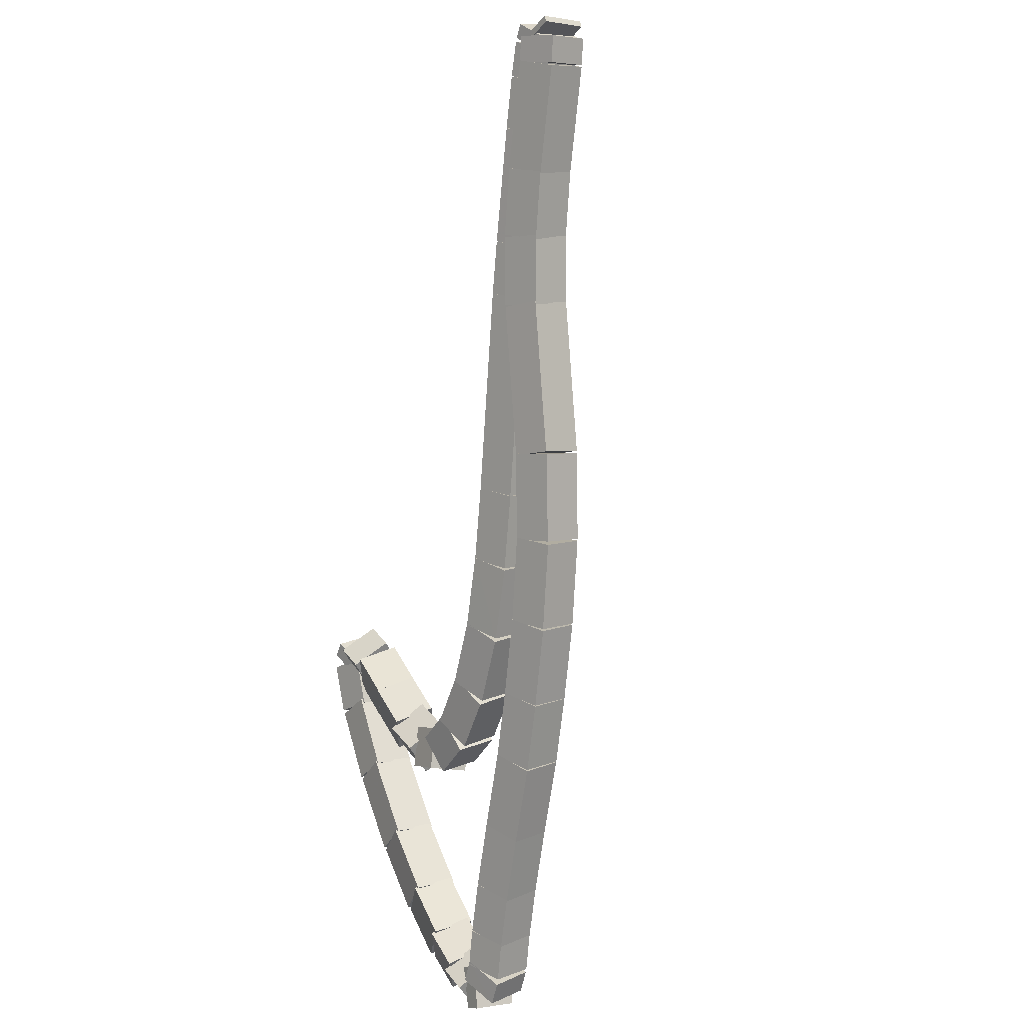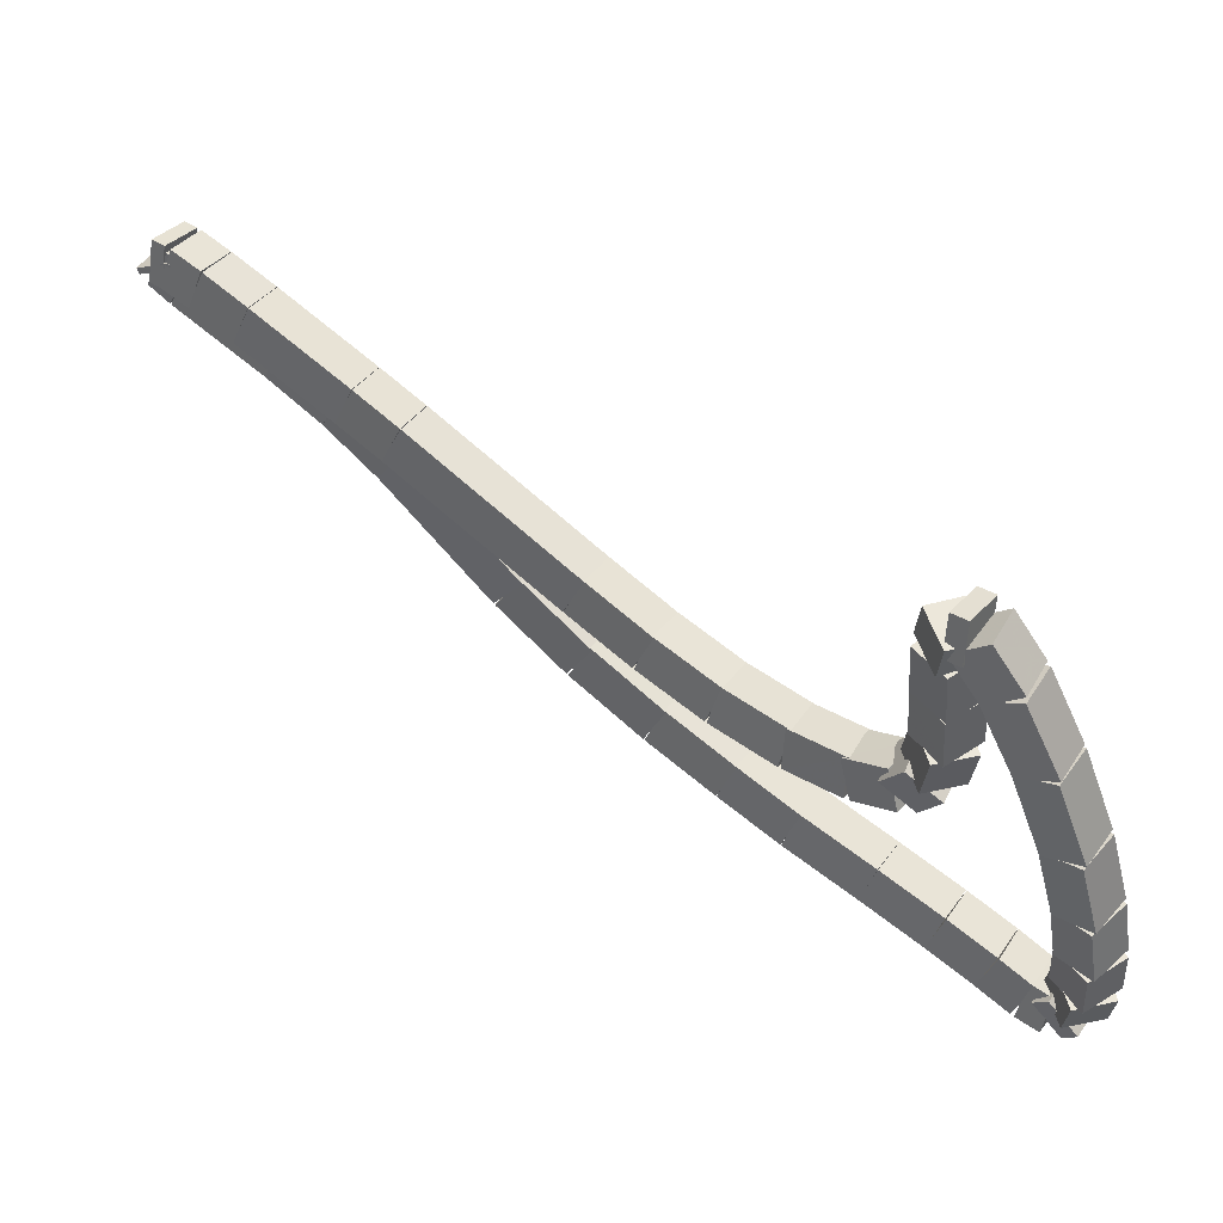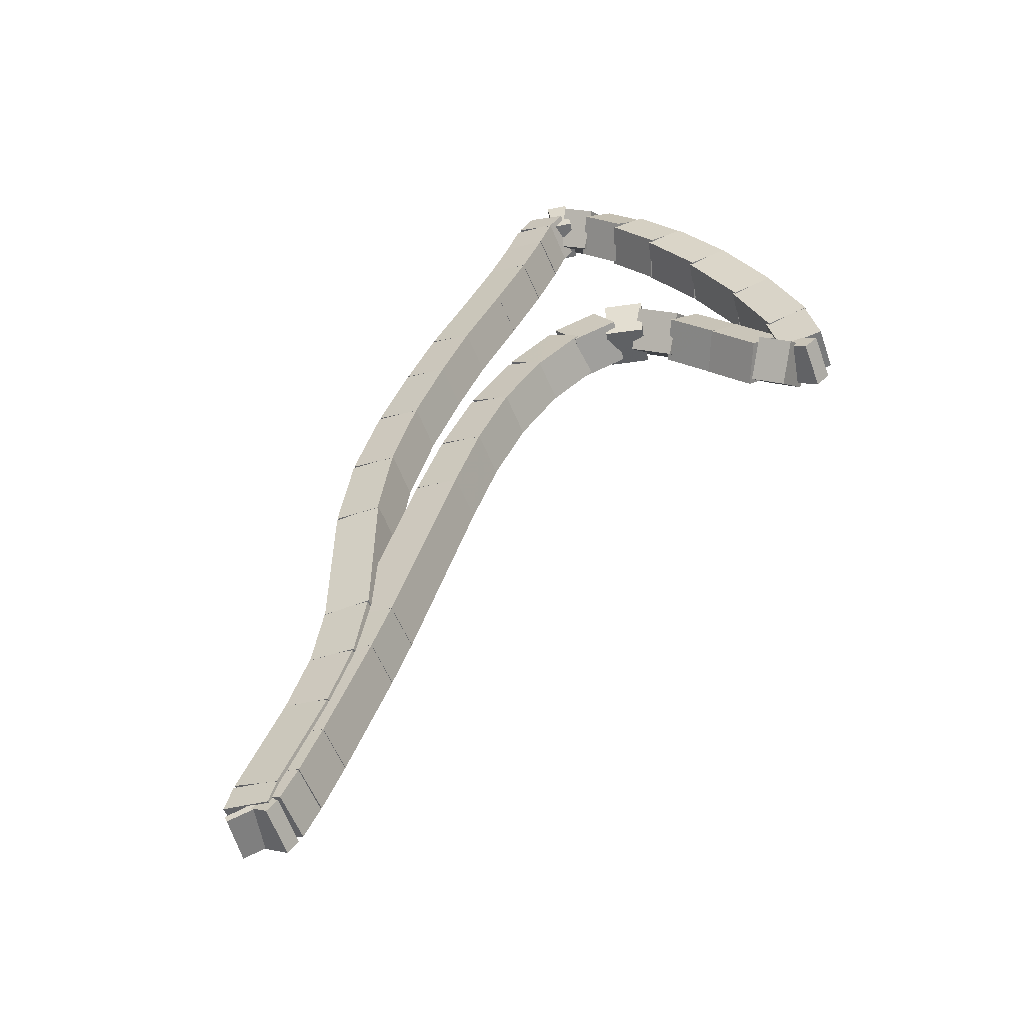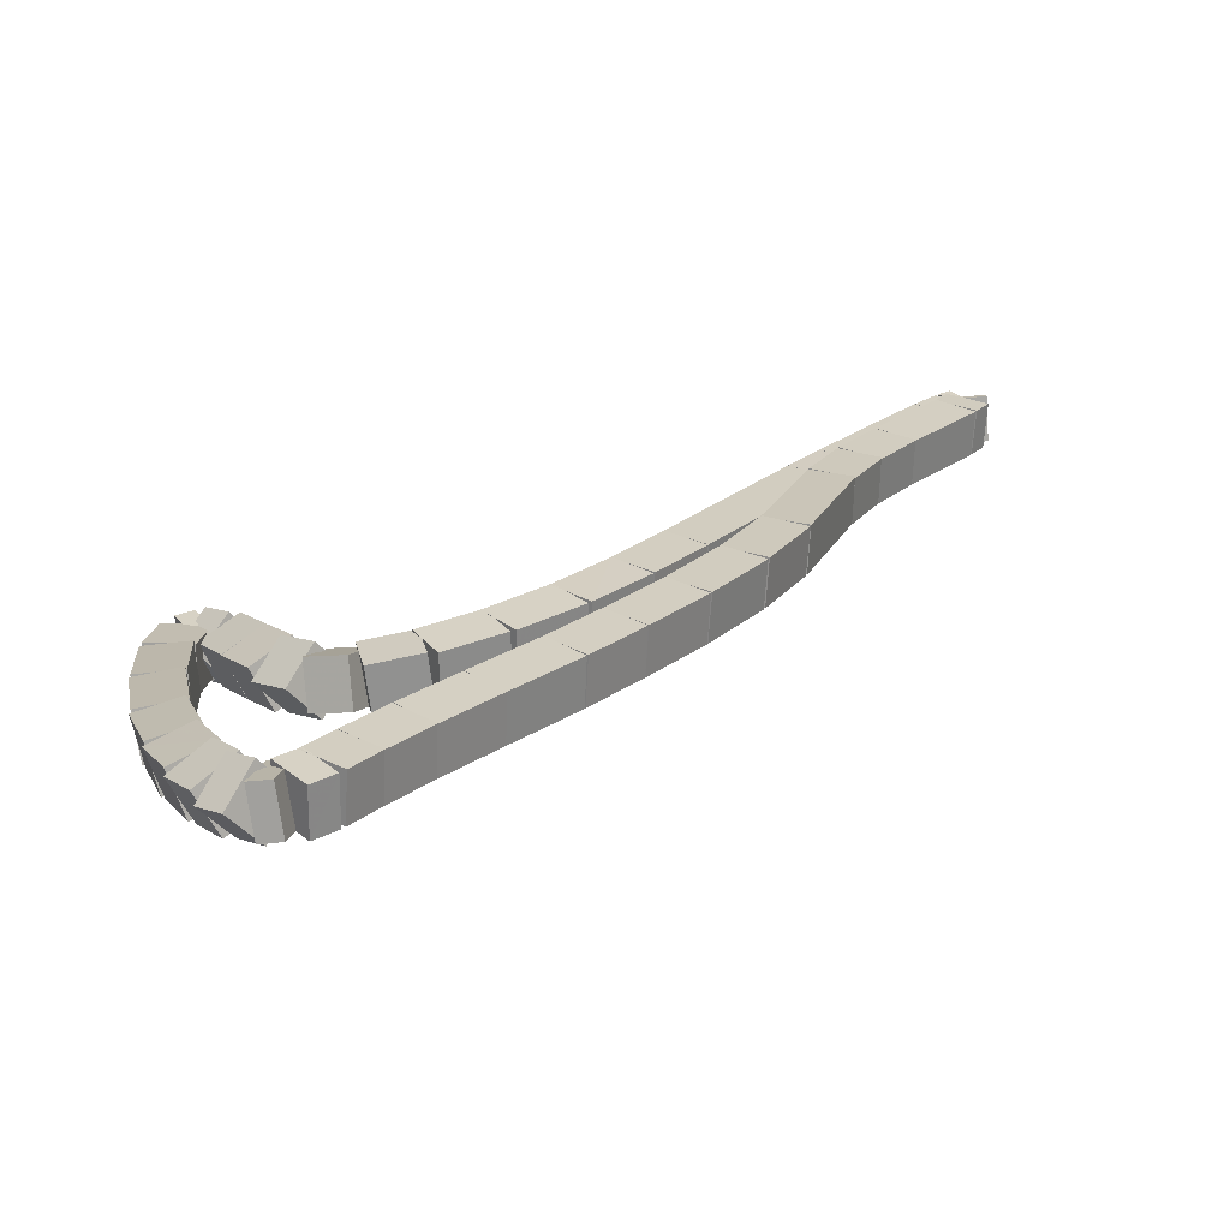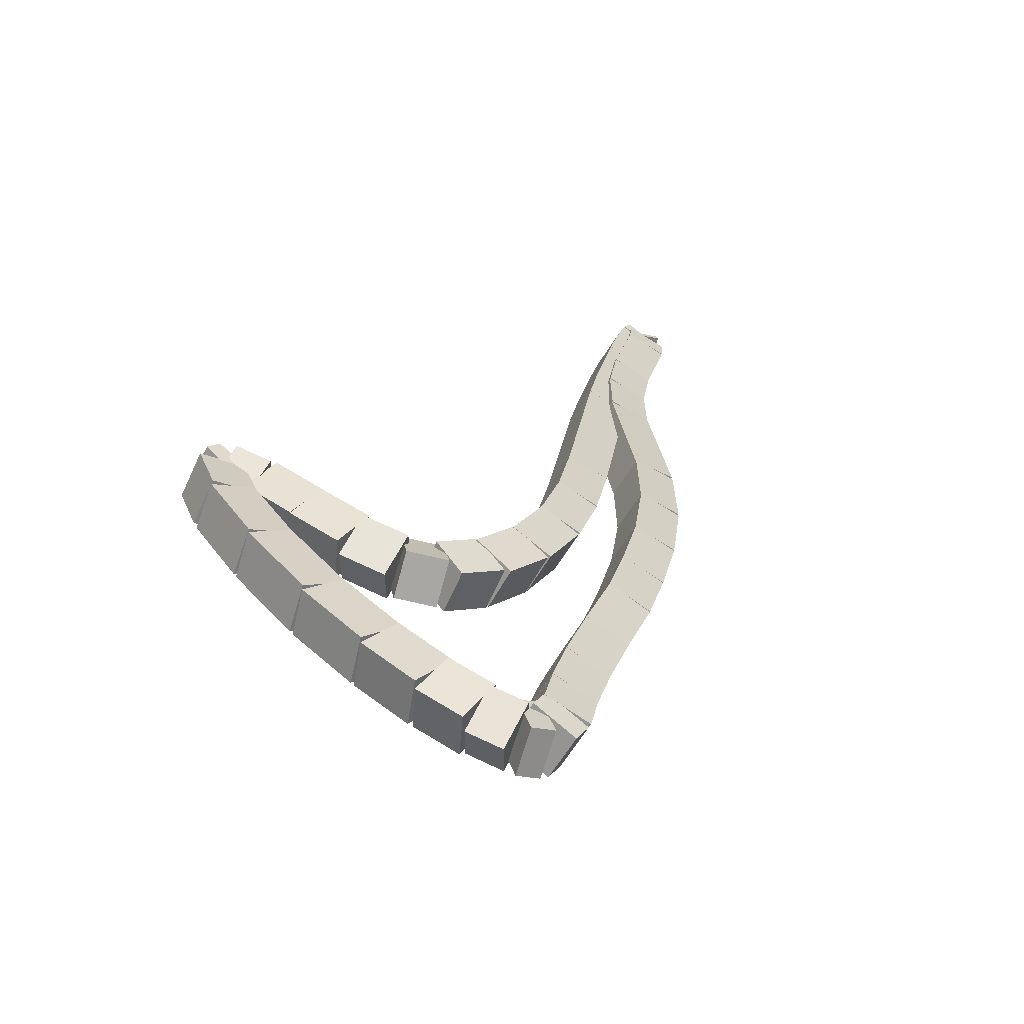
<metadata>
{"format":"obj","ext":"obj","renderer":"f3d","projection":"perspective","resolution":1024,"background":"white","views":[{"elev":-70.4,"azim":-134.0,"up":"+Z"},{"elev":-8.1,"azim":8.2,"up":"+Y"},{"elev":78.6,"azim":-58.6,"up":"+Y"},{"elev":-28.5,"azim":147.2,"up":"+Y"},{"elev":-18.5,"azim":111.2,"up":"+Y"}]}
</metadata>
<code>
g name
v 10.55 23.75 39.39
v 10.43 23.58 39.59
v 10.31 23.42 39.39
v 10.43 23.59 39.19
v 10.12 24.06 39.4
v 10 23.89 39.6
v 9.883 23.73 39.4
v 9.998 23.9 39.2
f 1 2 3 4
f 6 2 1 5
f 5 1 4 8
f 6 5 8 7
f 8 4 3 7
f 7 3 2 6
g name
v 10.92 23.48 39.38
v 10.8 23.31 39.58
v 10.68 23.15 39.38
v 10.79 23.32 39.18
v 10.55 23.75 39.39
v 10.44 23.58 39.59
v 10.31 23.42 39.39
v 10.43 23.59 39.19
f 9 10 11 12
f 14 10 9 13
f 13 9 12 16
f 14 13 16 15
f 16 12 11 15
f 15 11 10 14
g name
v 11.2 23.26 39.35
v 11.09 23.1 39.55
v 10.95 22.94 39.35
v 11.07 23.11 39.15
v 10.92 23.47 39.38
v 10.81 23.31 39.58
v 10.68 23.16 39.38
v 10.79 23.32 39.18
f 17 18 19 20
f 22 18 17 21
f 21 17 20 24
f 22 21 24 23
f 24 20 19 23
f 23 19 18 22
g name
v 11.4 23.1 39.32
v 11.29 22.93 39.52
v 11.15 22.79 39.32
v 11.25 22.96 39.13
v 11.2 23.26 39.35
v 11.09 23.09 39.55
v 10.95 22.95 39.35
v 11.06 23.12 39.15
f 25 26 27 28
f 30 26 25 29
f 29 25 28 32
f 30 29 32 31
f 32 28 27 31
f 31 27 26 30
g name
v 11.52 23.03 39.34
v 11.39 22.87 39.54
v 11.31 22.69 39.34
v 11.43 22.85 39.14
v 11.38 23.11 39.32
v 11.25 22.96 39.52
v 11.17 22.77 39.32
v 11.29 22.93 39.13
f 33 34 35 36
f 38 34 33 37
f 37 33 36 40
f 38 37 40 39
f 40 36 35 39
f 39 35 34 38
g name
v 11.49 23.06 39.44
v 11.36 22.86 39.58
v 11.51 22.66 39.44
v 11.65 22.87 39.3
v 11.4 23.06 39.34
v 11.26 22.85 39.48
v 11.42 22.66 39.34
v 11.56 22.87 39.21
f 41 42 43 44
f 46 42 41 45
f 45 41 44 48
f 46 45 48 47
f 48 44 43 47
f 47 43 42 46
g name
v 11.38 23.06 39.63
v 11.47 22.81 39.73
v 11.73 22.86 39.63
v 11.64 23.11 39.53
v 11.33 22.96 39.44
v 11.42 22.71 39.54
v 11.68 22.77 39.44
v 11.59 23.01 39.34
f 49 50 51 52
f 54 50 49 53
f 53 49 52 56
f 54 53 56 55
f 56 52 51 55
f 55 51 50 54
g name
v 11.38 23.15 39.88
v 11.56 22.95 39.99
v 11.78 23.09 39.88
v 11.61 23.29 39.77
v 11.36 22.99 39.63
v 11.53 22.79 39.74
v 11.75 22.93 39.63
v 11.58 23.13 39.52
f 57 58 59 60
f 62 58 57 61
f 61 57 60 64
f 62 61 64 63
f 64 60 59 63
f 63 59 58 62
g name
v 11.37 23.34 40.2
v 11.58 23.2 40.32
v 11.76 23.37 40.2
v 11.55 23.52 40.08
v 11.38 23.11 39.88
v 11.59 22.96 40
v 11.78 23.13 39.88
v 11.57 23.28 39.76
f 65 66 67 68
f 70 66 65 69
f 69 65 68 72
f 70 69 72 71
f 72 68 67 71
f 71 67 66 70
g name
v 11.3 23.63 40.58
v 11.53 23.52 40.71
v 11.69 23.71 40.58
v 11.47 23.82 40.45
v 11.37 23.31 40.2
v 11.6 23.21 40.33
v 11.76 23.4 40.2
v 11.53 23.5 40.07
f 73 74 75 76
f 78 74 73 77
f 77 73 76 80
f 78 77 80 79
f 80 76 75 79
f 79 75 74 78
g name
v 11.17 23.99 40.99
v 11.41 23.92 41.13
v 11.55 24.12 40.99
v 11.32 24.19 40.84
v 11.31 23.6 40.58
v 11.54 23.54 40.72
v 11.69 23.74 40.58
v 11.45 23.8 40.44
f 81 82 83 84
f 86 82 81 85
f 85 81 84 88
f 86 85 88 87
f 88 84 83 87
f 87 83 82 86
g name
v 11.01 24.33 41.33
v 11.25 24.29 41.48
v 11.38 24.5 41.33
v 11.14 24.53 41.17
v 11.18 23.97 40.99
v 11.42 23.94 41.14
v 11.54 24.14 40.99
v 11.31 24.17 40.83
f 89 90 91 92
f 94 90 89 93
f 93 89 92 96
f 94 93 96 95
f 96 92 91 95
f 95 91 90 94
g name
v 10.87 24.54 41.5
v 11.09 24.56 41.67
v 11.2 24.76 41.5
v 10.98 24.74 41.33
v 11.03 24.3 41.33
v 11.25 24.32 41.49
v 11.36 24.52 41.33
v 11.14 24.5 41.16
f 97 98 99 100
f 102 98 97 101
f 101 97 100 104
f 102 101 104 103
f 104 100 99 103
f 103 99 98 102
g name
v 10.85 24.52 41.47
v 10.89 24.73 41.67
v 11.02 24.88 41.47
v 10.98 24.68 41.28
v 10.95 24.47 41.5
v 10.99 24.68 41.7
v 11.13 24.83 41.5
v 11.08 24.63 41.31
f 105 106 107 108
f 110 106 105 109
f 109 105 108 112
f 110 109 112 111
f 112 108 107 111
f 111 107 106 110
g name
v 11.07 24.51 41.28
v 10.81 24.44 41.38
v 10.71 24.68 41.28
v 10.96 24.75 41.17
v 11.12 24.62 41.47
v 10.86 24.55 41.58
v 10.76 24.79 41.47
v 11.01 24.86 41.37
f 113 114 115 116
f 118 114 113 117
f 117 113 116 120
f 118 117 120 119
f 120 116 115 119
f 119 115 114 118
g name
v 11.07 24.39 40.99
v 10.85 24.24 41.1
v 10.67 24.42 40.99
v 10.88 24.57 40.87
v 11.09 24.58 41.28
v 10.87 24.43 41.39
v 10.69 24.61 41.28
v 10.9 24.76 41.16
f 121 122 123 124
f 126 122 121 125
f 125 121 124 128
f 126 125 128 127
f 128 124 123 127
f 127 123 122 126
g name
v 11.05 24.19 40.69
v 10.83 24.05 40.8
v 10.65 24.23 40.69
v 10.87 24.38 40.58
v 11.07 24.38 40.99
v 10.85 24.24 41.1
v 10.67 24.43 40.99
v 10.89 24.57 40.88
f 129 130 131 132
f 134 130 129 133
f 133 129 132 136
f 134 133 136 135
f 136 132 131 135
f 135 131 130 134
g name
v 10.95 23.99 40.44
v 10.7 23.93 40.54
v 10.6 24.18 40.44
v 10.86 24.23 40.34
v 11.02 24.12 40.69
v 10.77 24.06 40.79
v 10.67 24.31 40.69
v 10.93 24.36 40.59
f 137 138 139 140
f 142 138 137 141
f 141 137 140 144
f 142 141 144 143
f 144 140 139 143
f 143 139 138 142
g name
v 10.68 23.85 40.24
v 10.48 24.01 40.36
v 10.58 24.24 40.24
v 10.78 24.08 40.12
v 10.82 23.89 40.44
v 10.62 24.05 40.56
v 10.73 24.28 40.44
v 10.93 24.12 40.32
f 145 146 147 148
f 150 146 145 149
f 149 145 148 152
f 150 149 152 151
f 152 148 147 151
f 151 147 146 150
g name
v 10.31 23.93 40.09
v 10.27 24.15 40.26
v 10.42 24.32 40.09
v 10.46 24.1 39.91
v 10.57 23.86 40.24
v 10.54 24.07 40.42
v 10.69 24.24 40.24
v 10.72 24.02 40.07
f 153 154 155 156
f 158 154 153 157
f 157 153 156 160
f 158 157 160 159
f 160 156 155 159
f 159 155 154 158
g name
v 9.933 24.12 39.99
v 9.978 24.32 40.18
v 10.11 24.48 39.99
v 10.07 24.27 39.79
v 10.28 23.95 40.09
v 10.32 24.15 40.28
v 10.46 24.3 40.09
v 10.41 24.1 39.89
f 161 162 163 164
f 166 162 161 165
f 165 161 164 168
f 166 165 168 167
f 168 164 163 167
f 167 163 162 166
g name
v 9.523 24.38 39.95
v 9.617 24.56 40.15
v 9.738 24.72 39.95
v 9.644 24.54 39.75
v 9.915 24.13 39.99
v 10.01 24.31 40.19
v 10.13 24.47 39.99
v 10.04 24.29 39.79
f 169 170 171 172
f 174 170 169 173
f 173 169 172 176
f 174 173 176 175
f 176 172 171 175
f 175 171 170 174
g name
v 9.12 24.68 39.98
v 9.248 24.84 40.18
v 9.361 25 39.98
v 9.232 24.85 39.78
v 9.51 24.39 39.95
v 9.639 24.54 40.15
v 9.751 24.71 39.95
v 9.622 24.55 39.75
f 177 178 179 180
f 182 178 177 181
f 181 177 180 184
f 182 181 184 183
f 184 180 179 183
f 183 179 178 182
g name
v 8.733 25 40.04
v 8.88 25.14 40.24
v 8.988 25.31 40.04
v 8.841 25.17 39.84
v 9.113 24.69 39.98
v 9.26 24.83 40.17
v 9.367 25 39.98
v 9.221 24.86 39.78
f 185 186 187 188
f 190 186 185 189
f 189 185 188 192
f 190 189 192 191
f 192 188 187 191
f 191 187 186 190
g name
v 7.736 25.84 40.23
v 7.888 25.98 40.43
v 7.994 26.15 40.23
v 7.842 26.02 40.04
v 8.731 25 40.04
v 8.883 25.13 40.24
v 8.99 25.31 40.04
v 8.838 25.17 39.84
f 193 194 195 196
f 198 194 193 197
f 197 193 196 200
f 198 197 200 199
f 200 196 195 199
f 199 195 194 198
g name
v 7.475 26.06 40.28
v 7.622 26.2 40.48
v 7.729 26.37 40.28
v 7.582 26.23 40.08
v 7.738 25.84 40.23
v 7.885 25.98 40.43
v 7.992 26.15 40.23
v 7.846 26.01 40.04
f 201 202 203 204
f 206 202 201 205
f 205 201 204 208
f 206 205 208 207
f 208 204 203 207
f 207 203 202 206
g name
v 6.904 26.52 40.36
v 7.047 26.66 40.56
v 7.156 26.83 40.36
v 7.013 26.69 40.16
v 7.476 26.06 40.28
v 7.619 26.2 40.48
v 7.728 26.37 40.28
v 7.585 26.23 40.08
f 209 210 211 212
f 214 210 209 213
f 213 209 212 216
f 214 213 216 215
f 216 212 211 215
f 215 211 210 214
g name
v 6.648 26.72 40.39
v 6.786 26.87 40.59
v 6.895 27.04 40.39
v 6.758 26.89 40.19
v 6.906 26.52 40.36
v 7.044 26.66 40.56
v 7.154 26.83 40.36
v 7.016 26.69 40.16
f 217 218 219 220
f 222 218 217 221
f 221 217 220 224
f 222 221 224 223
f 224 220 219 223
f 223 219 218 222
g name
v 6.478 26.85 40.4
v 6.604 27 40.6
v 6.717 27.17 40.4
v 6.59 27.01 40.2
v 6.652 26.72 40.39
v 6.779 26.87 40.59
v 6.891 27.04 40.39
v 6.765 26.88 40.19
f 225 226 227 228
f 230 226 225 229
f 229 225 228 232
f 230 229 232 231
f 232 228 227 231
f 231 227 226 230
g name
v 6.417 26.88 40.38
v 6.487 27.07 40.58
v 6.615 27.23 40.38
v 6.545 27.04 40.19
v 6.498 26.84 40.4
v 6.569 27.03 40.6
v 6.696 27.18 40.4
v 6.626 26.99 40.2
f 233 234 235 236
f 238 234 233 237
f 237 233 236 240
f 238 237 240 239
f 240 236 235 239
f 239 235 234 238
g name
v 6.709 27.12 40.36
v 6.587 26.91 40.51
v 6.352 26.94 40.36
v 6.474 27.14 40.2
v 6.695 27.15 40.38
v 6.573 26.94 40.54
v 6.338 26.96 40.38
v 6.459 27.17 40.23
f 241 242 243 244
f 246 242 241 245
f 245 241 244 248
f 246 245 248 247
f 248 244 243 247
f 247 243 242 246
g name
v 6.786 27.07 40.33
v 6.681 26.89 40.52
v 6.522 26.77 40.33
v 6.627 26.94 40.13
v 6.663 27.18 40.36
v 6.558 27 40.55
v 6.399 26.88 40.36
v 6.504 27.05 40.16
f 249 250 251 252
f 254 250 249 253
f 253 249 252 256
f 254 253 256 255
f 256 252 251 255
f 255 251 250 254
g name
v 7.314 26.65 40.27
v 7.205 26.49 40.47
v 7.067 26.34 40.27
v 7.177 26.51 40.07
v 6.778 27.08 40.33
v 6.668 26.91 40.53
v 6.531 26.76 40.33
v 6.64 26.93 40.13
f 257 258 259 260
f 262 258 257 261
f 261 257 260 264
f 262 261 264 263
f 264 260 259 263
f 263 259 258 262
g name
v 7.646 26.37 40.2
v 7.54 26.2 40.4
v 7.388 26.07 40.2
v 7.494 26.24 40
v 7.32 26.65 40.27
v 7.214 26.48 40.46
v 7.062 26.34 40.27
v 7.168 26.52 40.07
f 265 266 267 268
f 270 266 265 269
f 269 265 268 272
f 270 269 272 271
f 272 268 267 271
f 271 267 266 270
g name
v 7.963 26.06 40.08
v 7.861 25.88 40.28
v 7.682 25.78 40.08
v 7.784 25.96 39.89
v 7.657 26.36 40.2
v 7.555 26.18 40.39
v 7.377 26.08 40.2
v 7.479 26.26 40.01
f 273 274 275 276
f 278 274 273 277
f 277 273 276 280
f 278 277 280 279
f 280 276 275 279
f 279 275 274 278
g name
v 8.579 25.37 39.72
v 8.478 25.18 39.91
v 8.28 25.1 39.72
v 8.381 25.29 39.54
v 7.972 26.05 40.08
v 7.871 25.87 40.27
v 7.673 25.79 40.08
v 7.774 25.97 39.9
f 281 282 283 284
f 286 282 281 285
f 285 281 284 288
f 286 285 288 287
f 288 284 283 287
f 287 283 282 286
g name
v 8.959 25 39.57
v 8.857 24.82 39.76
v 8.678 24.71 39.57
v 8.78 24.89 39.38
v 8.57 25.38 39.72
v 8.468 25.2 39.92
v 8.289 25.09 39.72
v 8.391 25.27 39.53
f 289 290 291 292
f 294 290 289 293
f 293 289 292 296
f 294 293 296 295
f 296 292 291 295
f 295 291 290 294
g name
v 9.369 24.64 39.48
v 9.263 24.47 39.67
v 9.107 24.34 39.48
v 9.213 24.51 39.28
v 8.949 25 39.57
v 8.843 24.83 39.77
v 8.688 24.7 39.57
v 8.793 24.87 39.37
f 297 298 299 300
f 302 298 297 301
f 301 297 300 304
f 302 301 304 303
f 304 300 299 303
f 303 299 298 302
g name
v 9.766 24.33 39.43
v 9.656 24.16 39.63
v 9.517 24.01 39.43
v 9.626 24.18 39.23
v 9.362 24.65 39.48
v 9.253 24.48 39.68
v 9.114 24.33 39.48
v 9.223 24.5 39.28
f 305 306 307 308
f 310 306 305 309
f 309 305 308 312
f 310 309 312 311
f 312 308 307 311
f 311 307 306 310
g name
v 10.12 24.05 39.4
v 10.01 23.89 39.6
v 9.878 23.74 39.4
v 9.99 23.9 39.2
v 9.763 24.33 39.43
v 9.652 24.16 39.63
v 9.52 24.01 39.43
v 9.631 24.18 39.23
f 313 314 315 316
f 318 314 313 317
f 317 313 316 320
f 318 317 320 319
f 320 316 315 319
f 319 315 314 318

</code>
